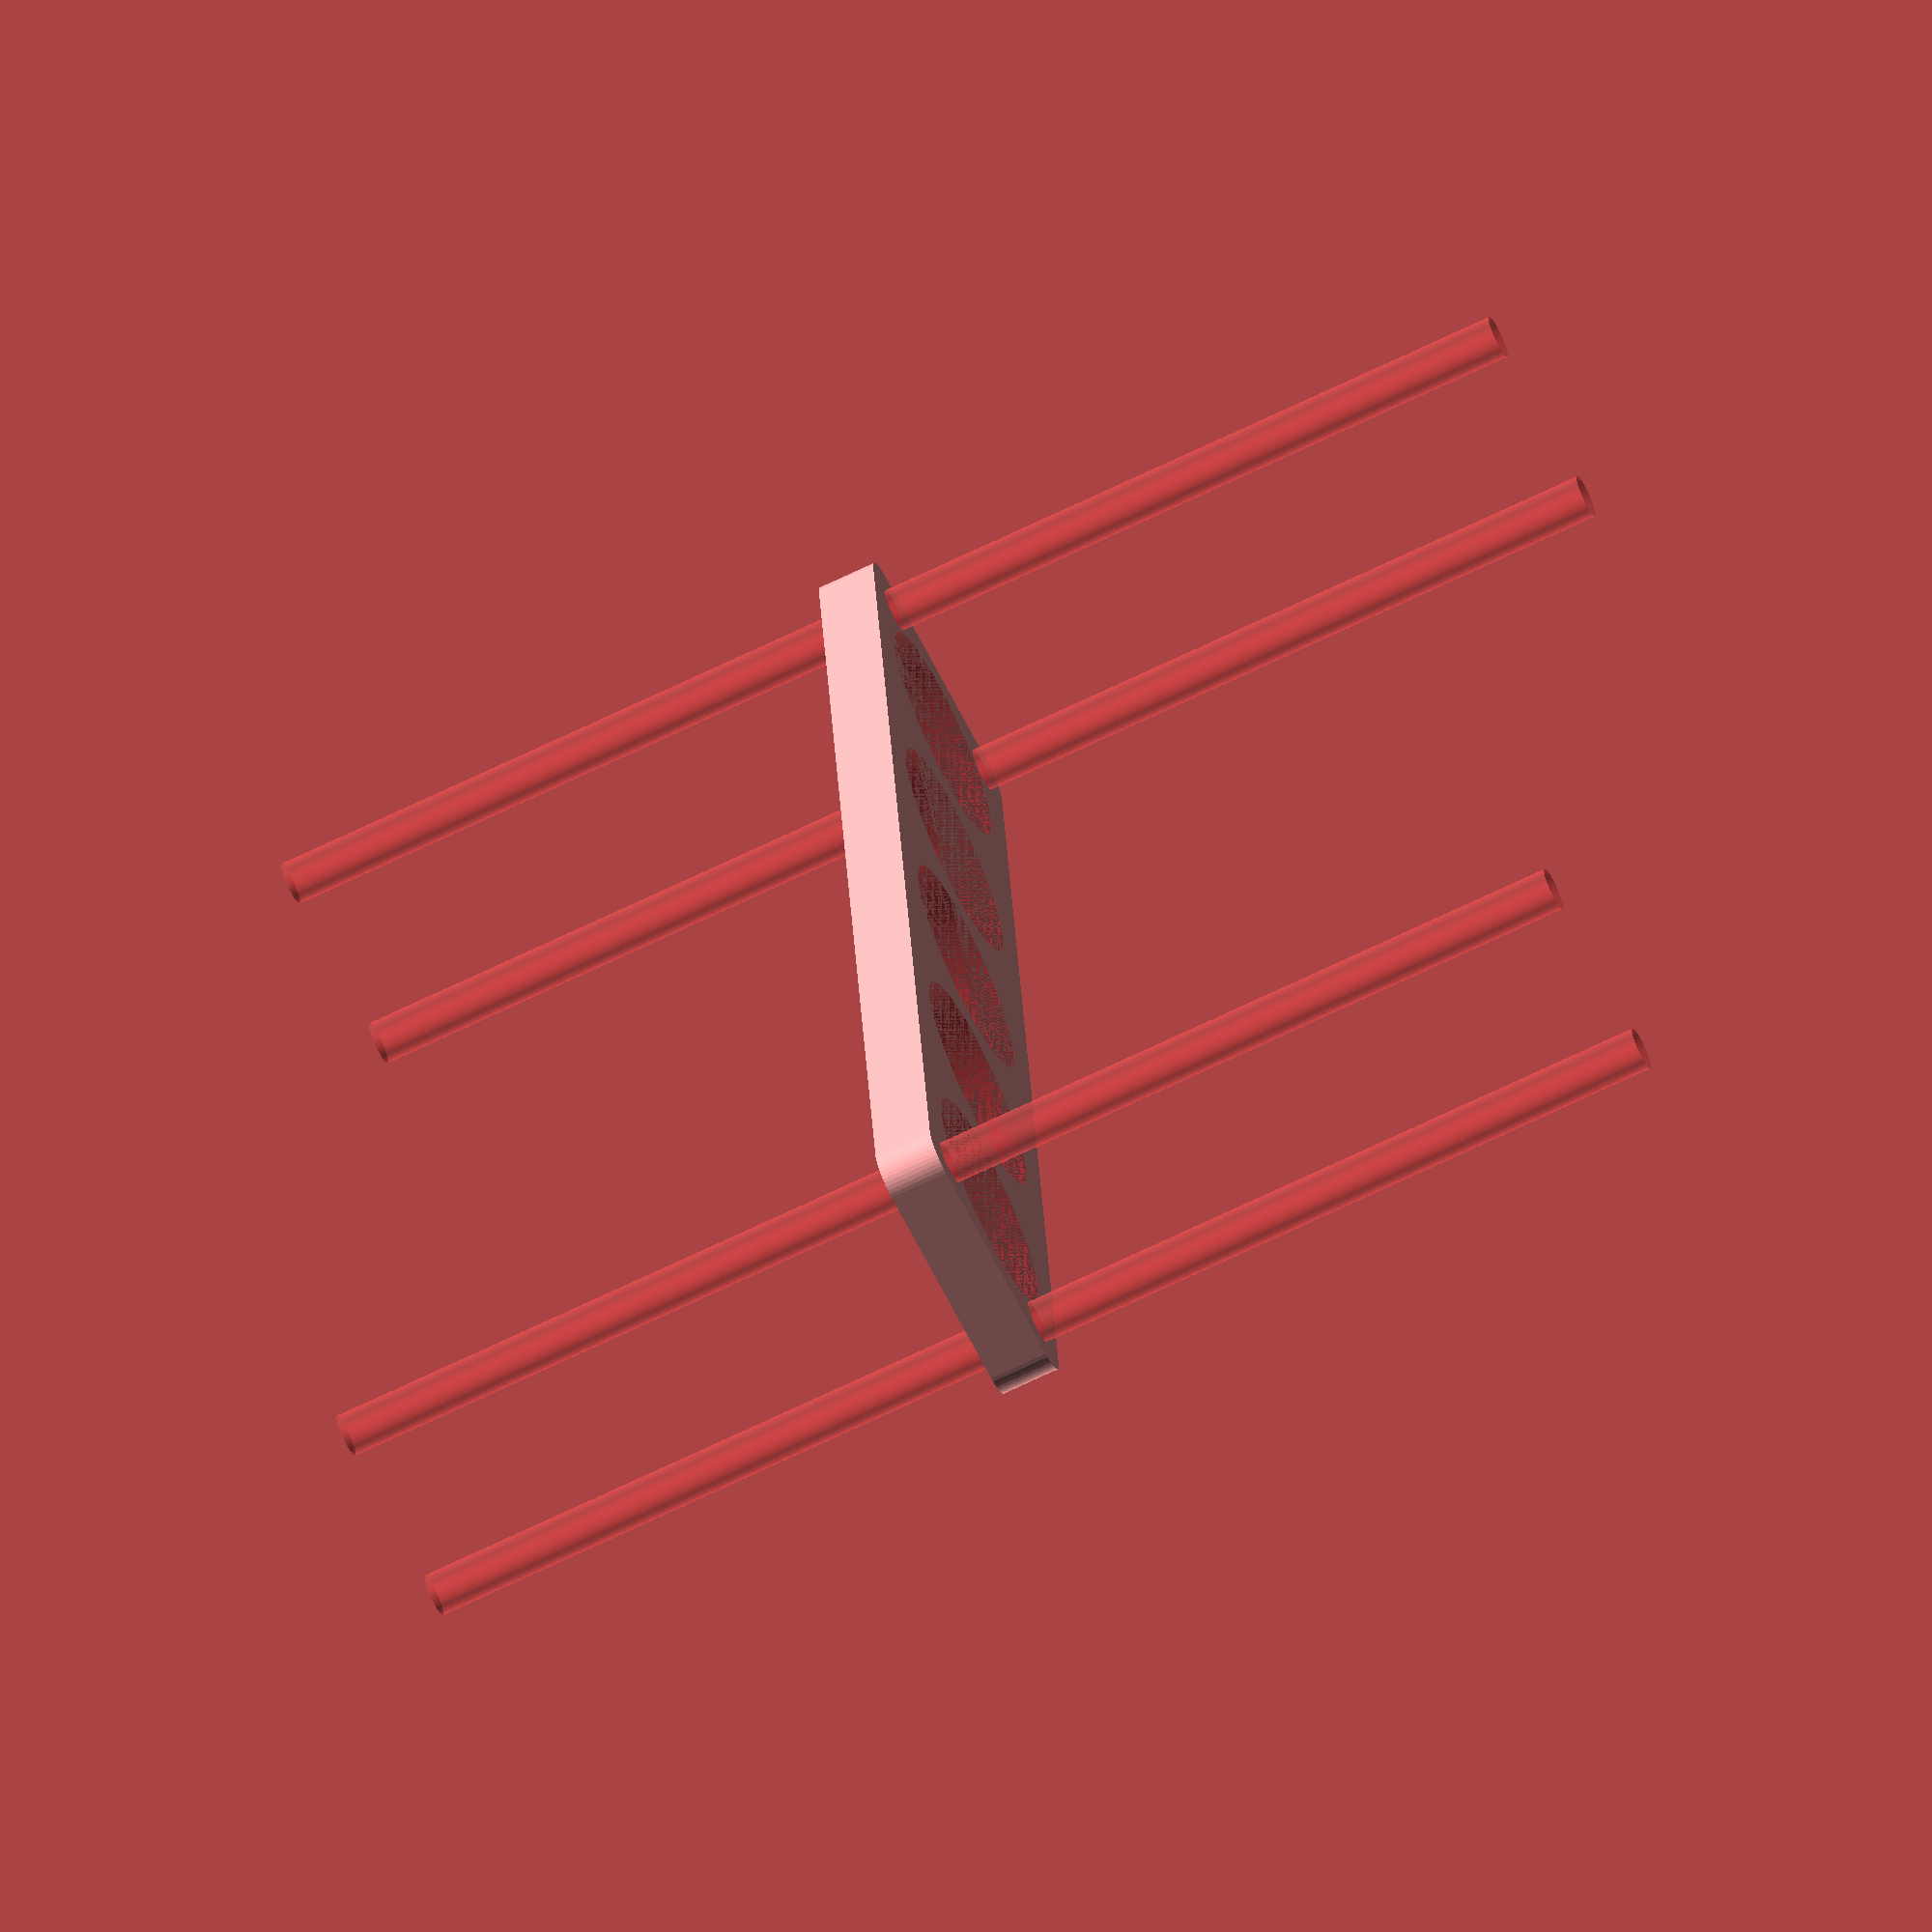
<openscad>
$fn = 50;


difference() {
	union() {
		hull() {
			translate(v = [-92.0000000000, 17.0000000000, 0]) {
				cylinder(h = 9, r = 5);
			}
			translate(v = [92.0000000000, 17.0000000000, 0]) {
				cylinder(h = 9, r = 5);
			}
			translate(v = [-92.0000000000, -17.0000000000, 0]) {
				cylinder(h = 9, r = 5);
			}
			translate(v = [92.0000000000, -17.0000000000, 0]) {
				cylinder(h = 9, r = 5);
			}
		}
	}
	union() {
		#translate(v = [-90.0000000000, -15.0000000000, -100.0000000000]) {
			cylinder(h = 200, r = 3.2500000000);
		}
		#translate(v = [-90.0000000000, 15.0000000000, -100.0000000000]) {
			cylinder(h = 200, r = 3.2500000000);
		}
		#translate(v = [90.0000000000, -15.0000000000, -100.0000000000]) {
			cylinder(h = 200, r = 3.2500000000);
		}
		#translate(v = [90.0000000000, 15.0000000000, -100.0000000000]) {
			cylinder(h = 200, r = 3.2500000000);
		}
		#translate(v = [-76.0000000000, 0, 0]) {
			cylinder(h = 9, r = 16.5000000000);
		}
		#translate(v = [-38.0000000000, 0, 0]) {
			cylinder(h = 9, r = 16.5000000000);
		}
		#cylinder(h = 9, r = 16.5000000000);
		#translate(v = [38.0000000000, 0, 0]) {
			cylinder(h = 9, r = 16.5000000000);
		}
		#translate(v = [76.0000000000, 0, 0]) {
			cylinder(h = 9, r = 16.5000000000);
		}
	}
}
</openscad>
<views>
elev=68.2 azim=96.0 roll=116.0 proj=o view=wireframe
</views>
